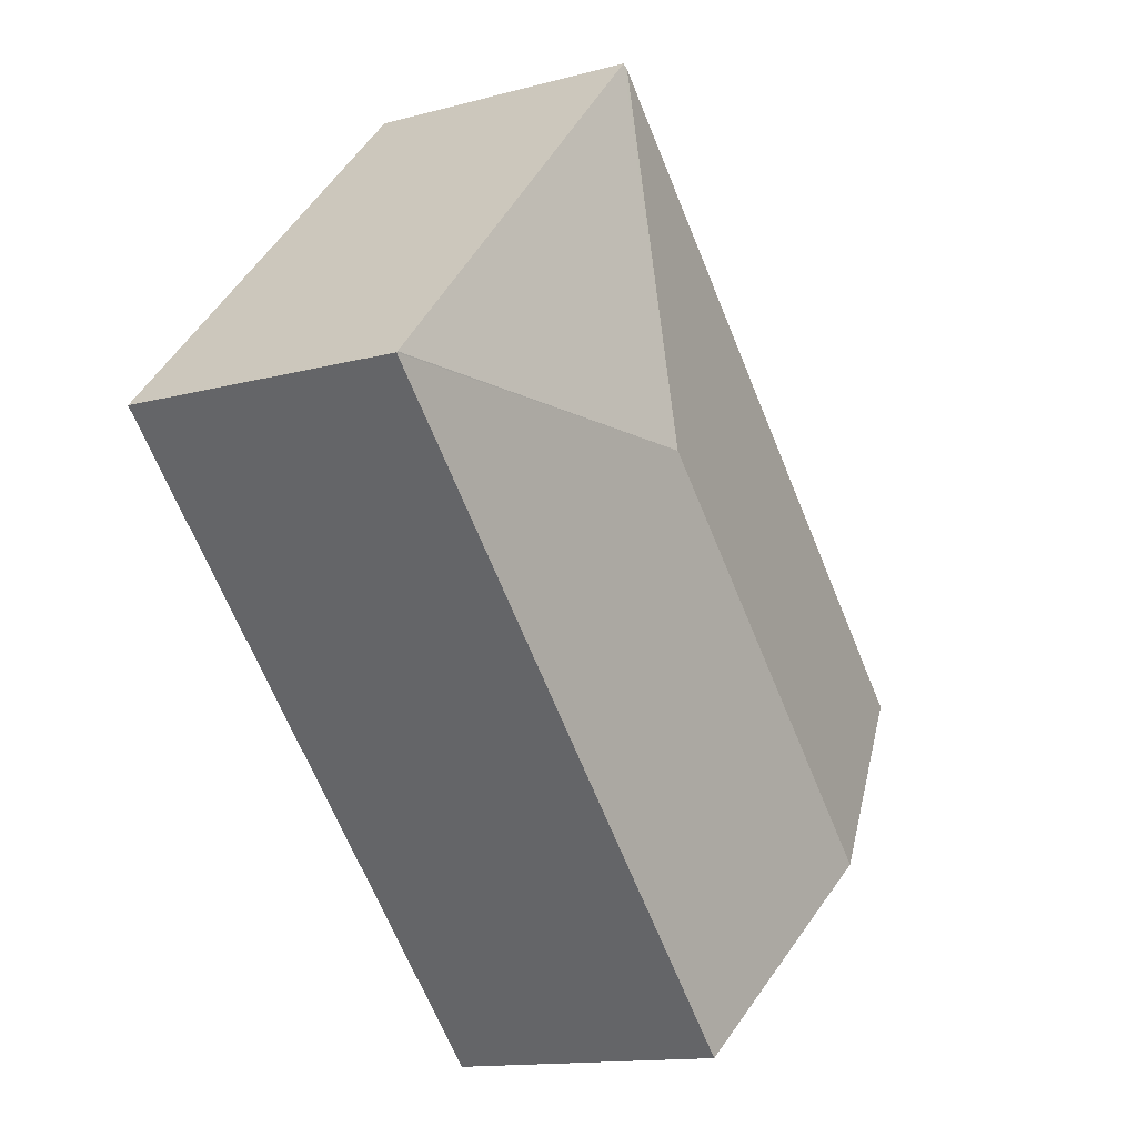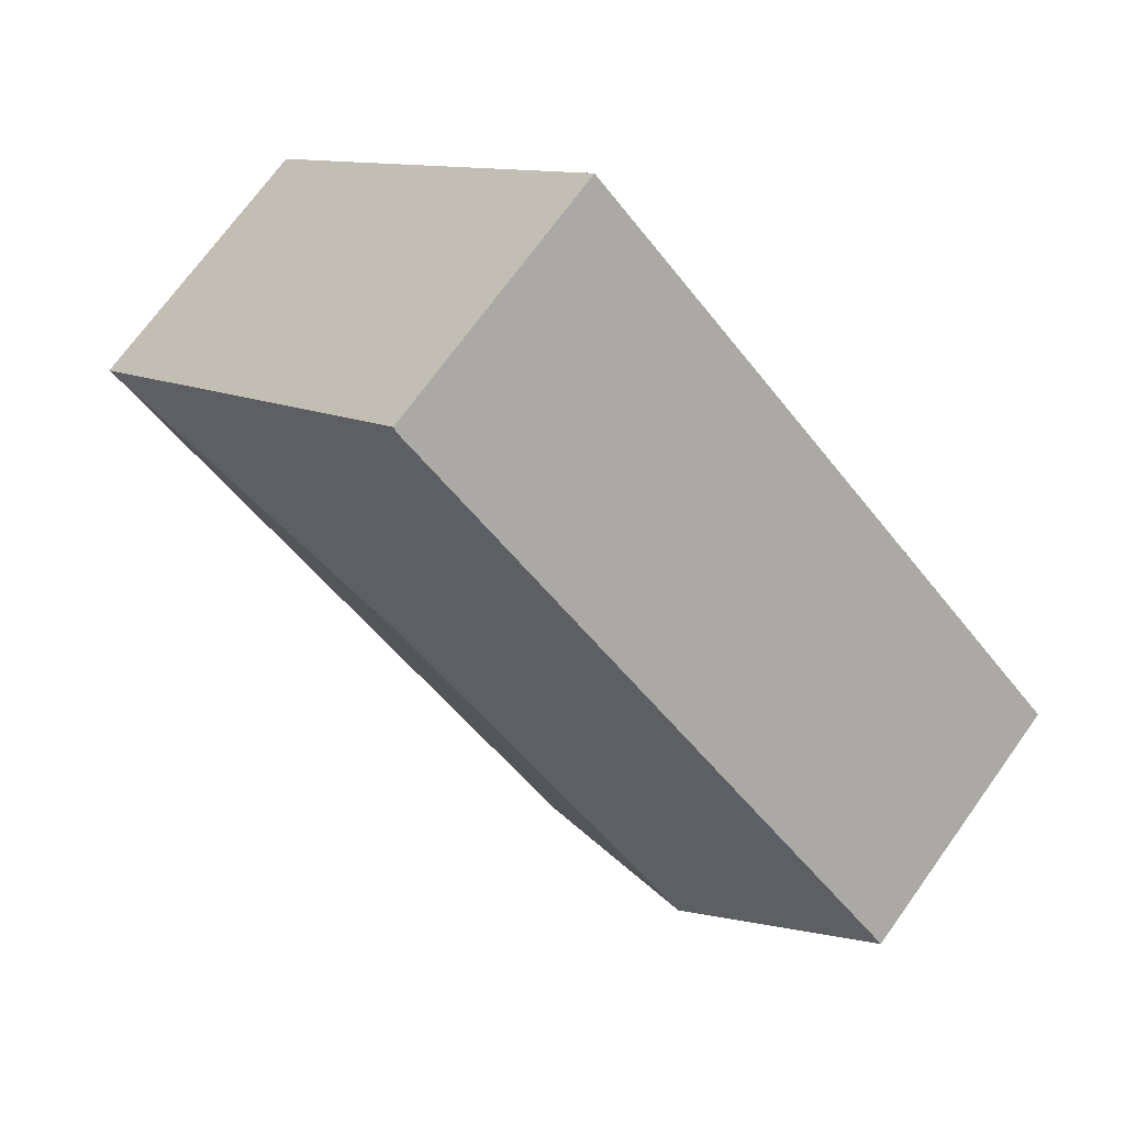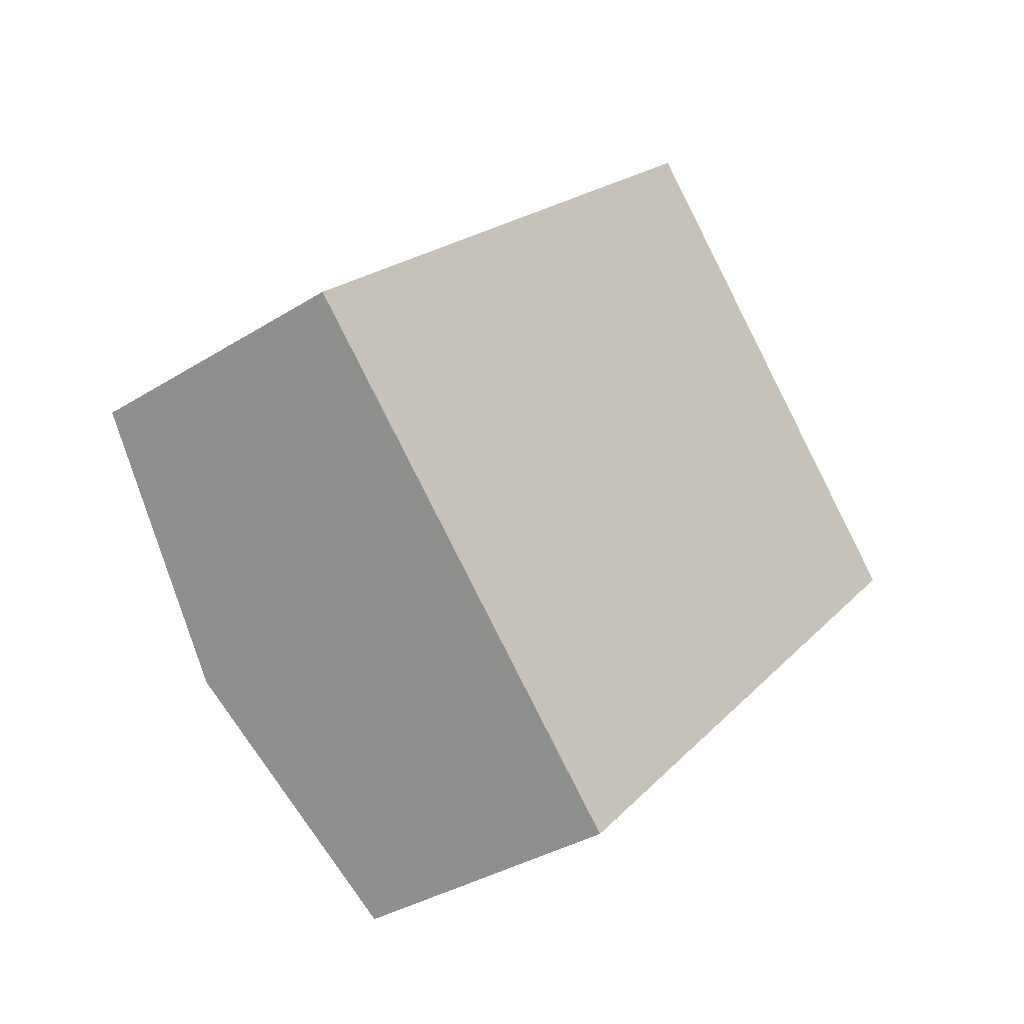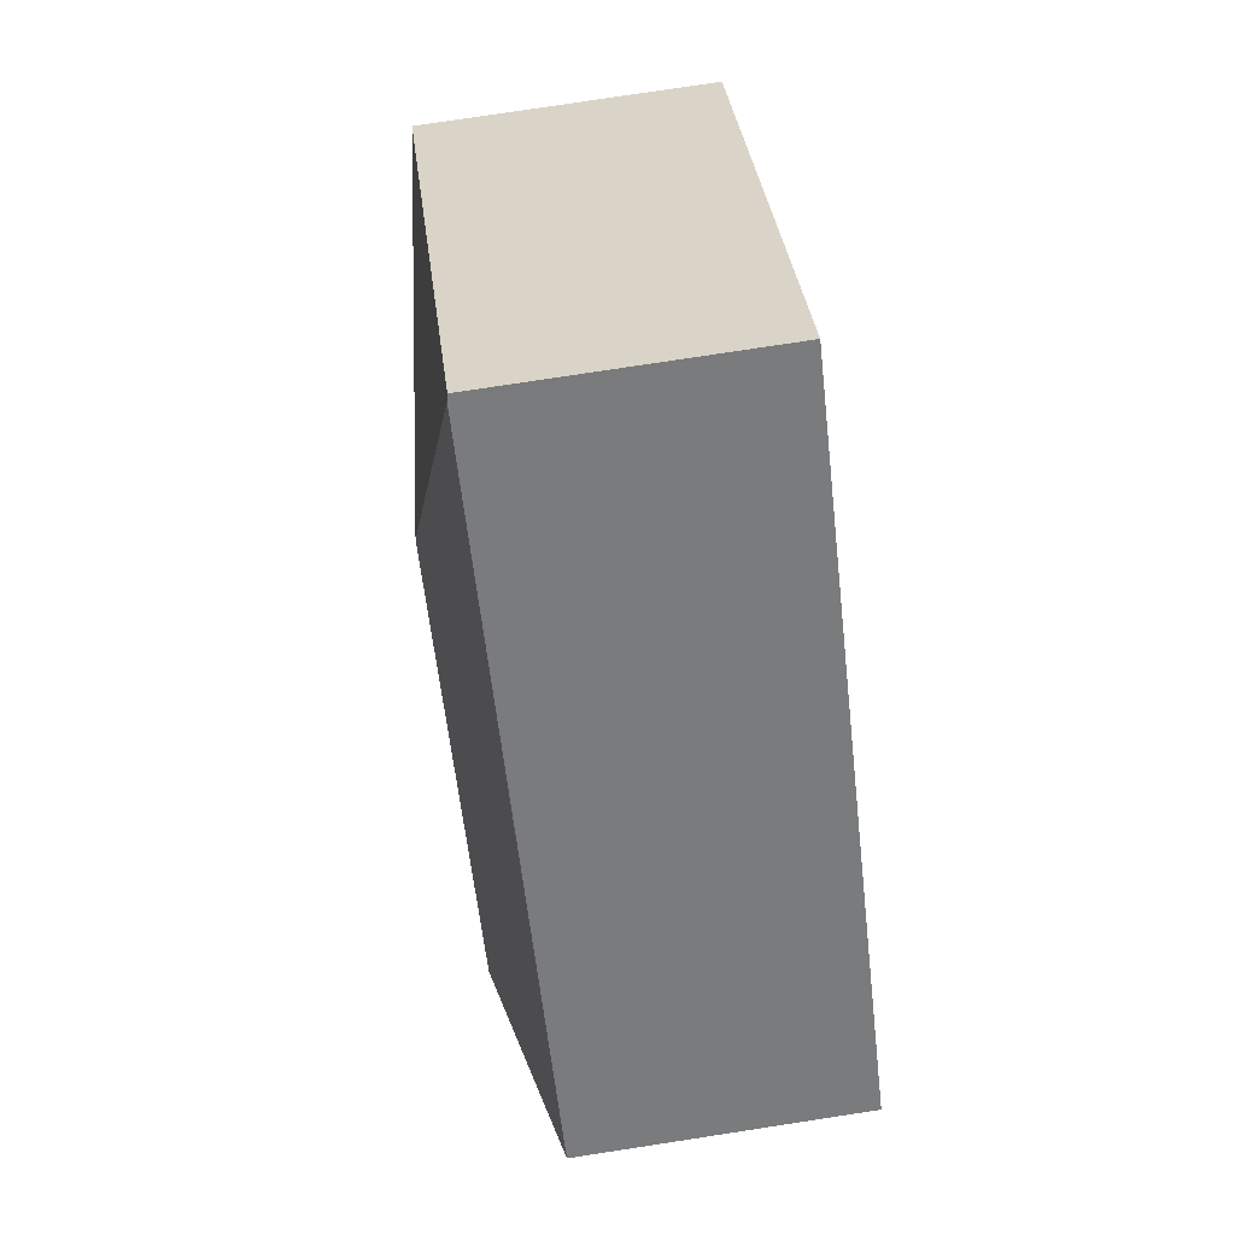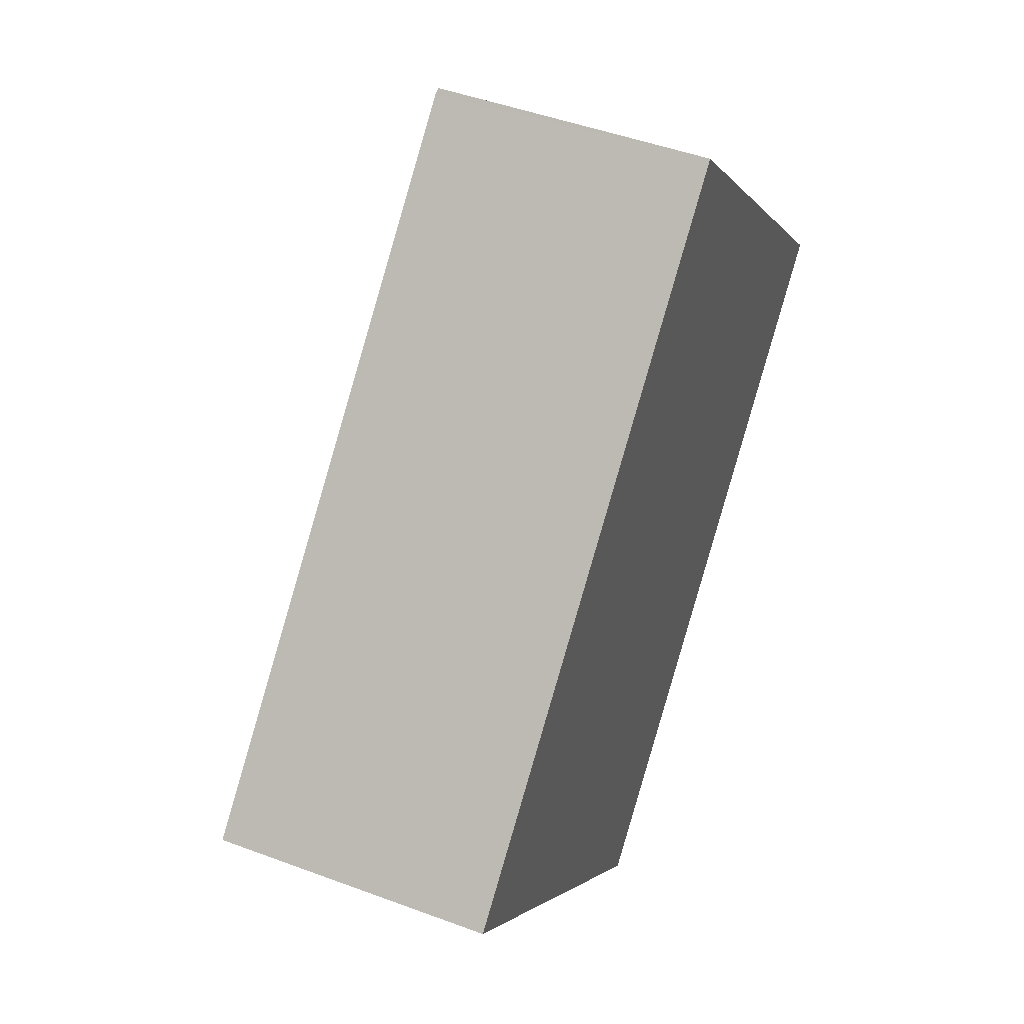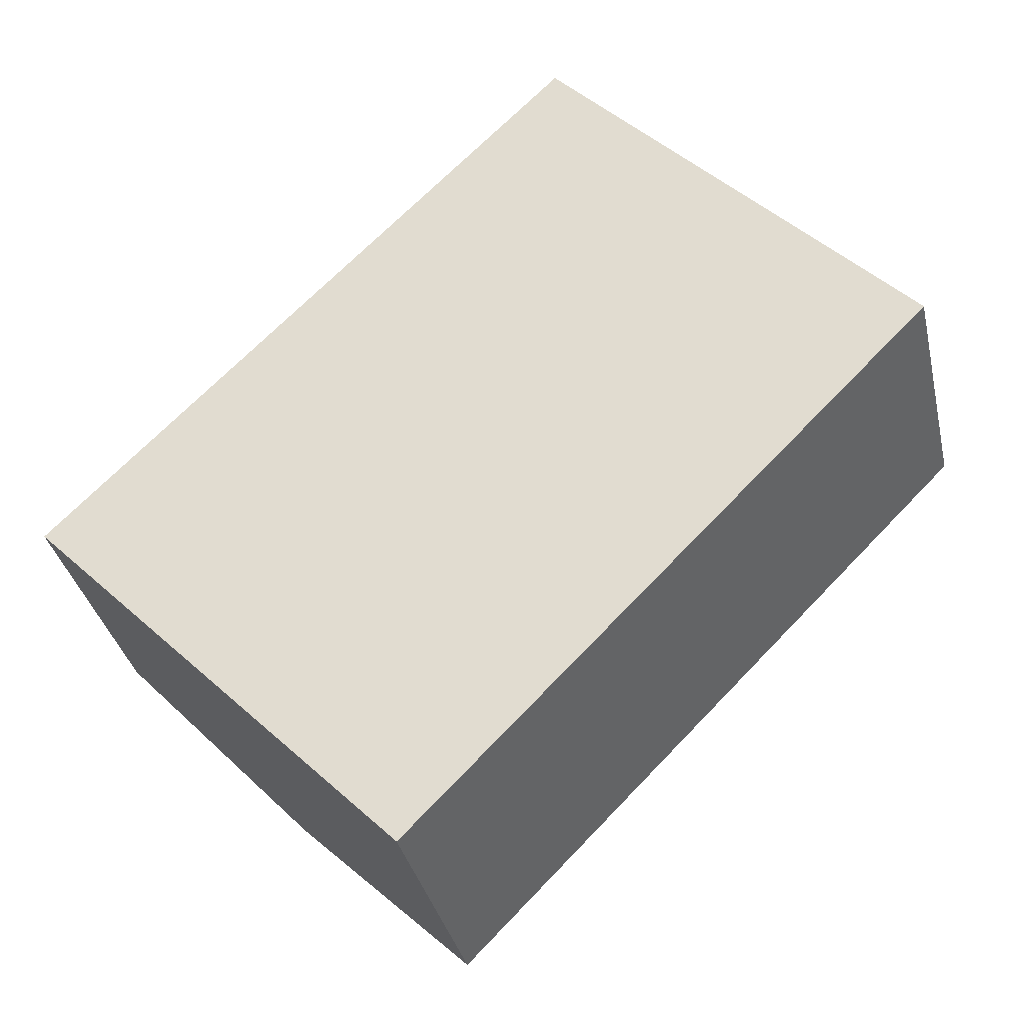
<metadata>
{"format":"obj","ext":"obj","renderer":"f3d","projection":"perspective","resolution":1024,"background":"white","views":[{"elev":-13.6,"azim":121.3,"up":"+Z"},{"elev":71.3,"azim":-144.3,"up":"+Z"},{"elev":-34.5,"azim":-49.7,"up":"+Z"},{"elev":77.7,"azim":-98.7,"up":"+Z"},{"elev":46.5,"azim":-66.9,"up":"+Z"},{"elev":-34.5,"azim":12.5,"up":"+Z"}]}
</metadata>
<code>
v  5.817 3.577 1.595
v  5.892 3.022 5.835
v  9.912 3.047 1.571
v  5.841 3.035 5.784
v  9.924 3.043 1.558
v  2.079 3.577 -2.107
v  4.19 3.027 -4.246
v  0 3.035 1.858e-16
v  5.892 -3.573e-16 5.835
v  9.912 -9.62e-17 1.571
v  9.924 -9.54e-17 1.558
v  4.19 2.6e-16 -4.246
v  2.079 1.29e-16 -2.107
v  0 0 0
v  5.841 -3.542e-16 5.784
g defaultobject
f 1 2 3
f 2 1 4
f 1 3 5
f 6 5 7
f 5 6 1
f 8 1 6
f 1 8 4
f 9 3 2
f 3 9 10
f 3 10 5
f 5 10 11
f 11 7 5
f 7 11 12
f 12 6 7
f 6 12 8
f 8 12 13
f 8 13 14
f 4 9 2
f 9 4 8
f 9 8 15
f 15 8 14
f 11 13 12
f 13 11 10
f 13 10 9
f 13 9 15
f 13 15 14

</code>
